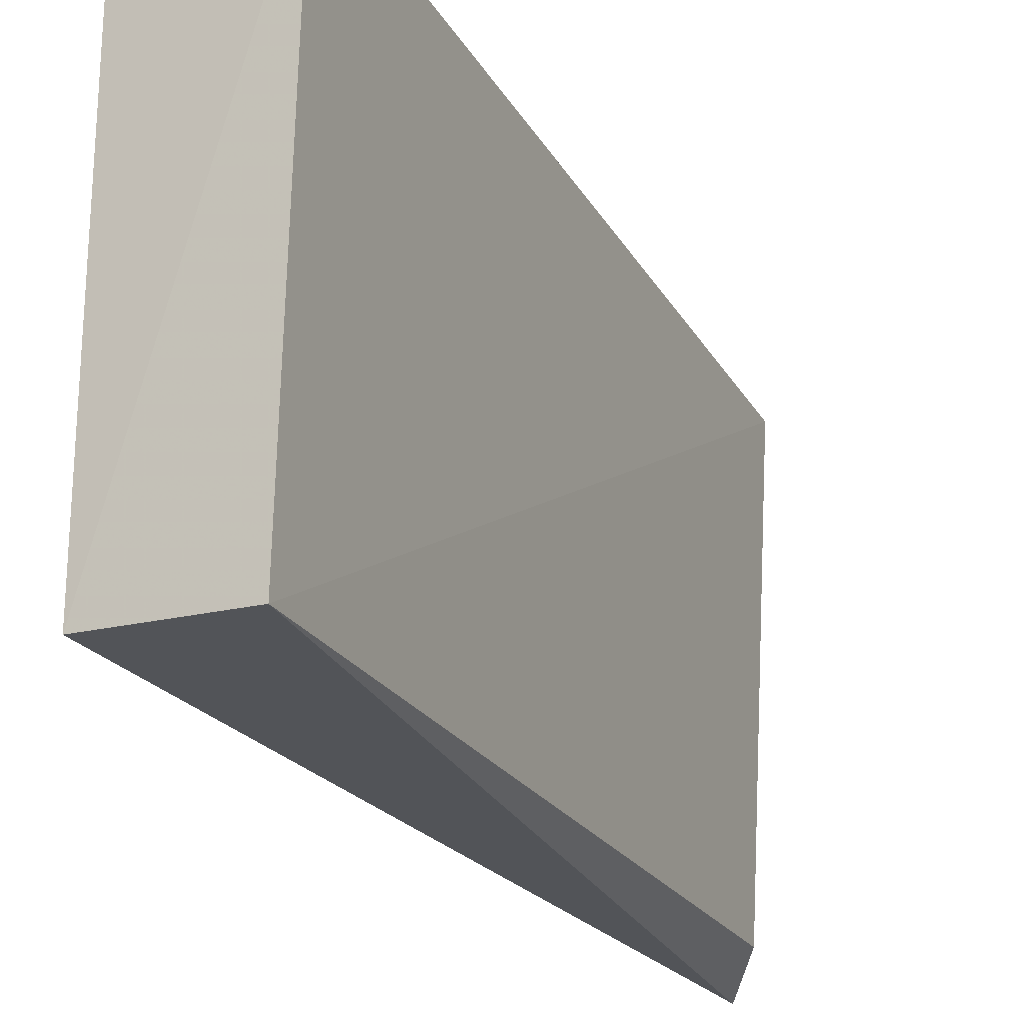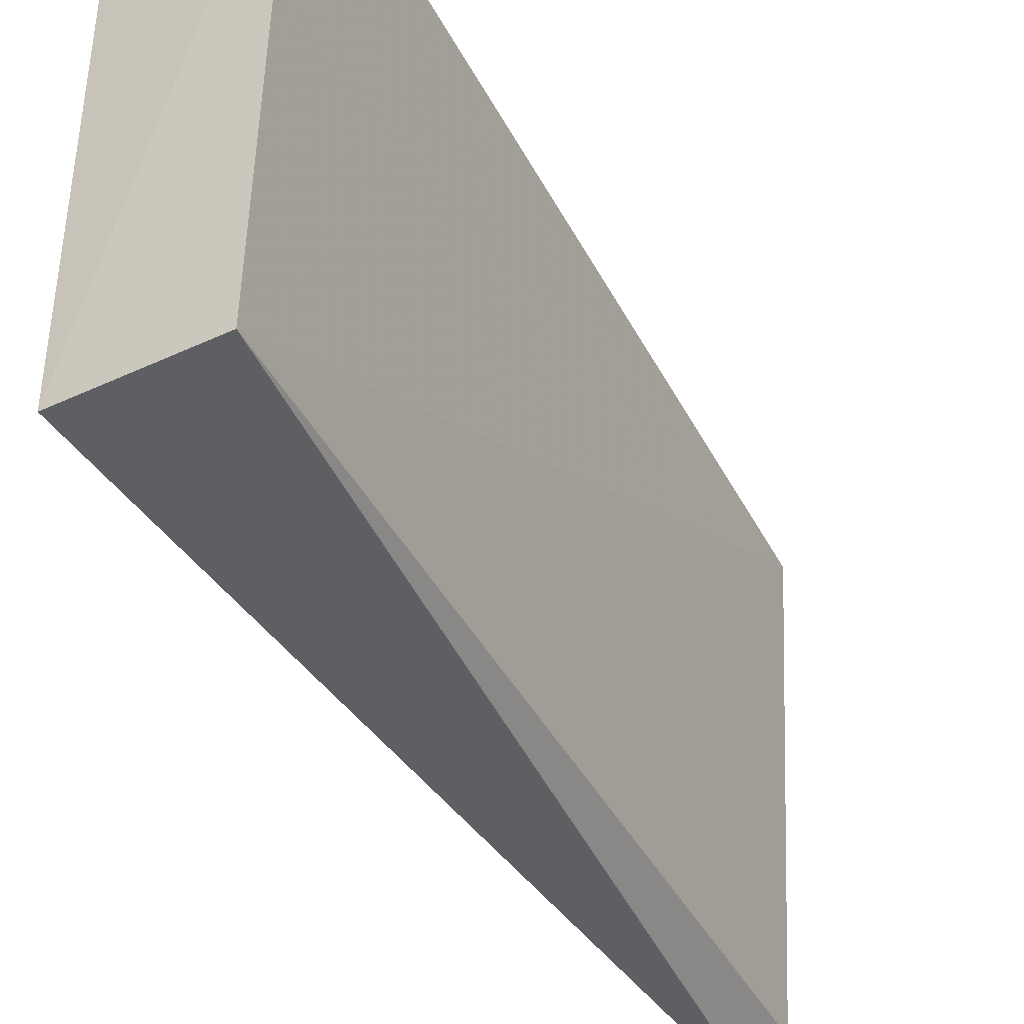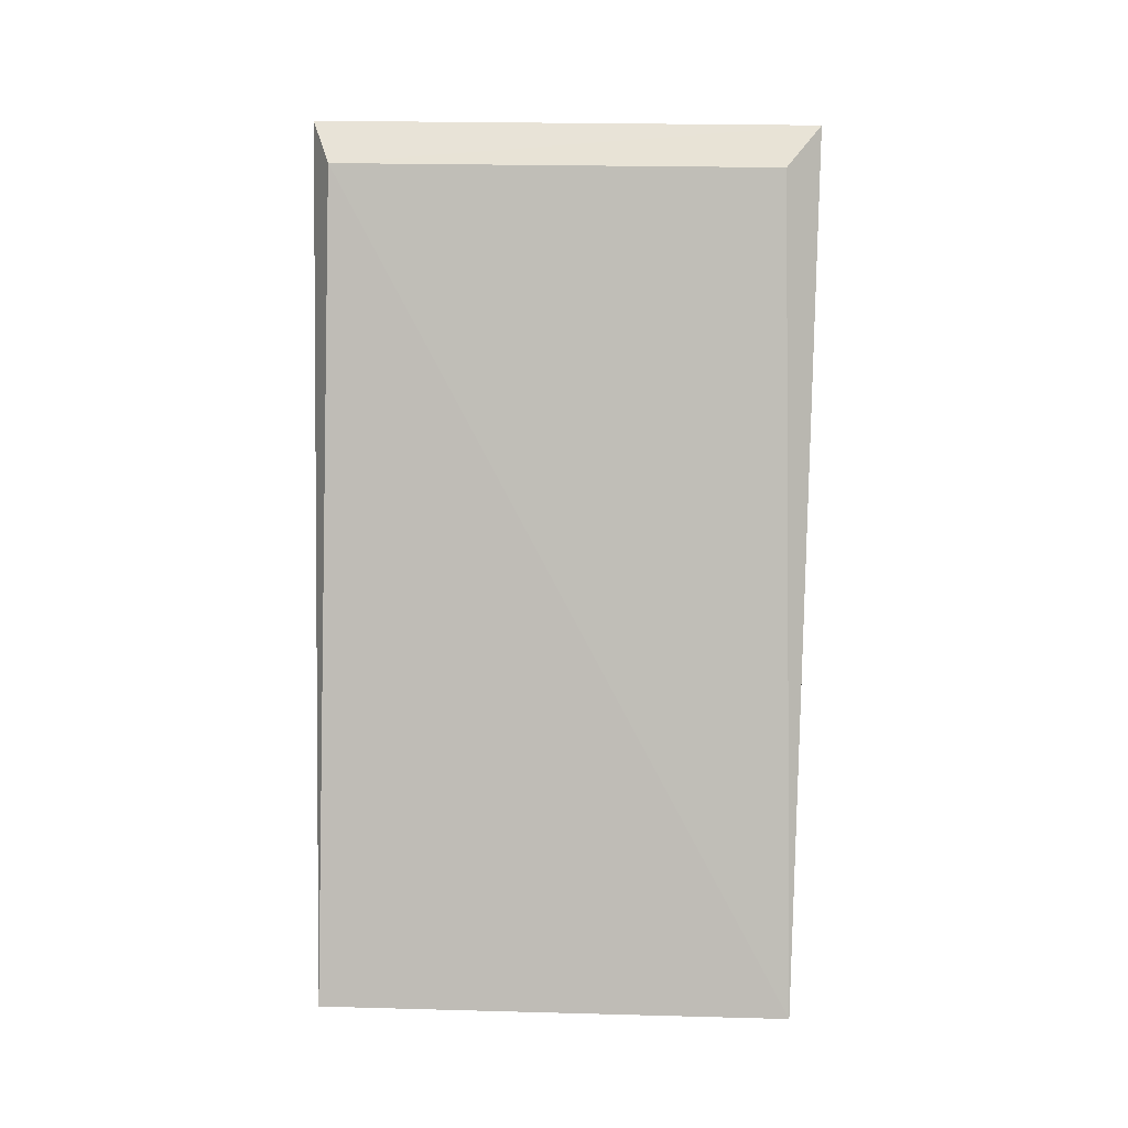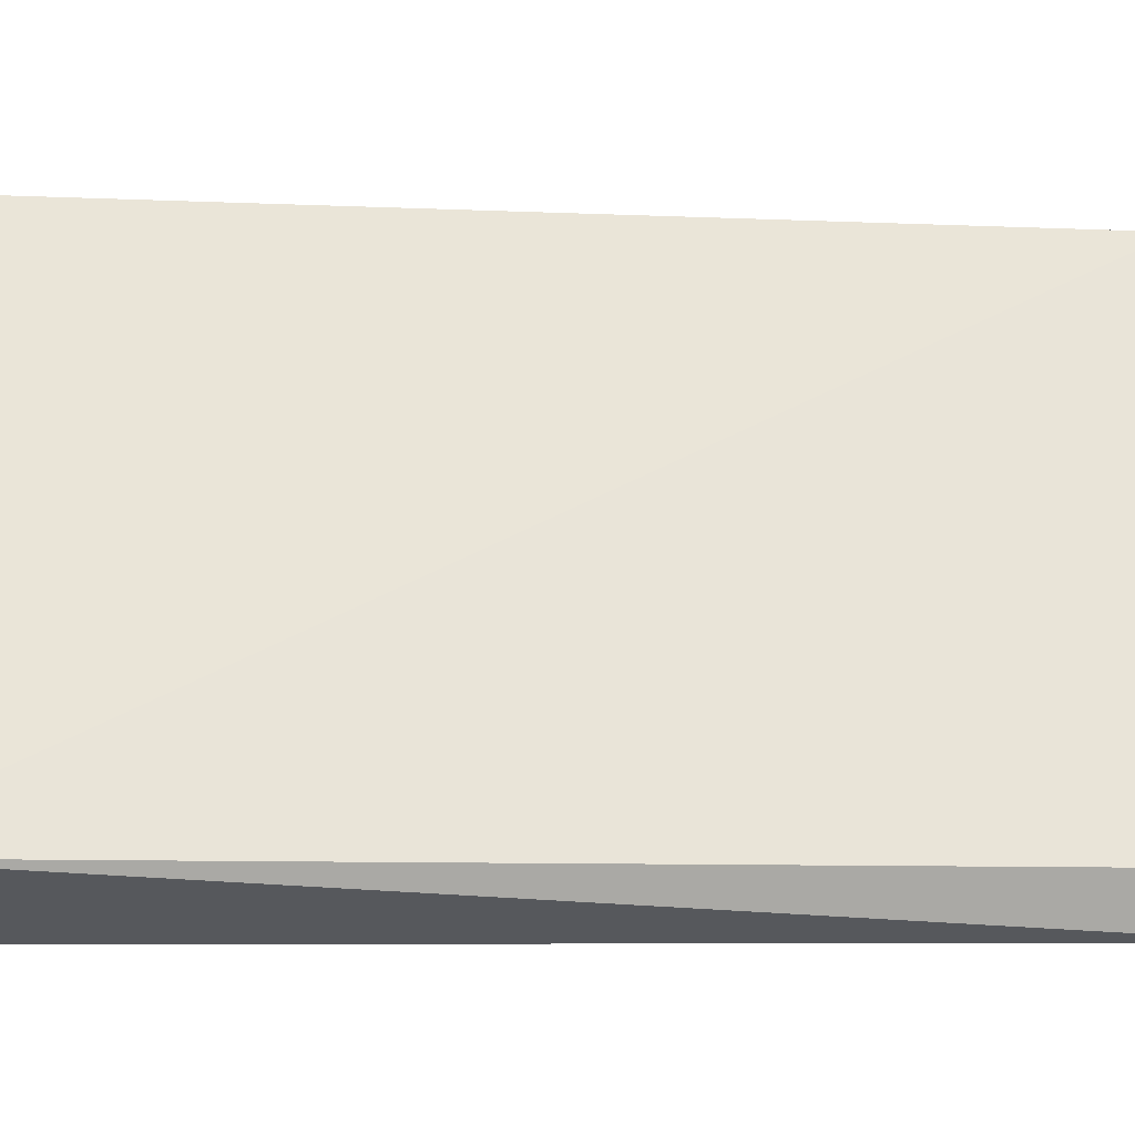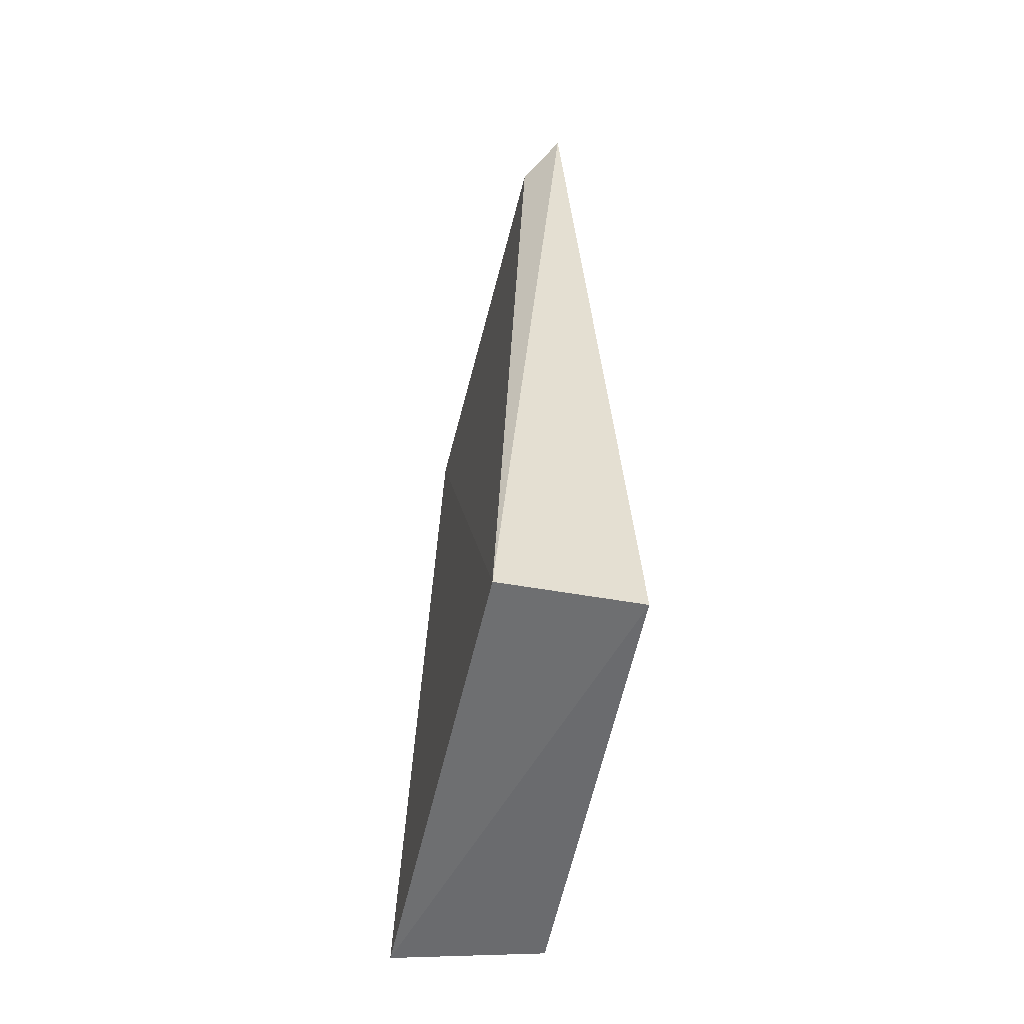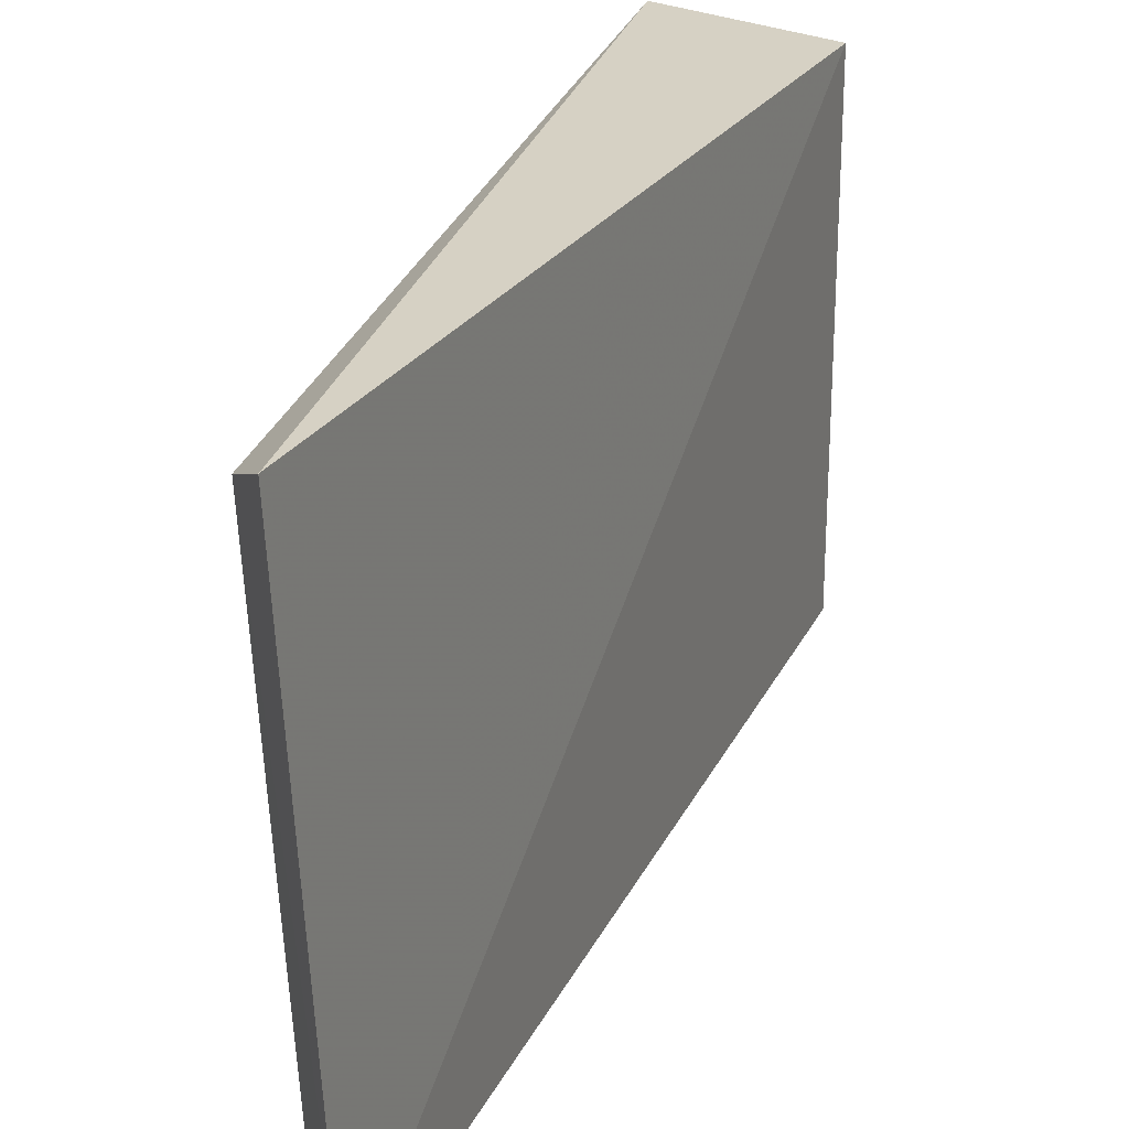
<metadata>
{"format":"obj","ext":"obj","renderer":"f3d","projection":"perspective","resolution":1024,"background":"white","views":[{"elev":-23.2,"azim":-155.0,"up":"+Y"},{"elev":-41.2,"azim":-152.5,"up":"+Y"},{"elev":4.4,"azim":-79.9,"up":"+Z"},{"elev":-31.4,"azim":-90.2,"up":"+Y"},{"elev":-54.4,"azim":-10.8,"up":"+Z"},{"elev":26.0,"azim":17.4,"up":"+Y"}]}
</metadata>
<code>
v -0.3924 -0.1636 0.2622
v -0.3561 -0.1484 -0.1983
v -0.3561 0.09398 -0.1983
v -0.4045 0.109 0.2697
v -0.43 -0.153 -0.2047
v -0.4231 0.09554 0.2446
v -0.438 0.1006 -0.2091
v -0.4114 -0.1467 0.2385
f 1 2 3
f 1 3 4
f 5 2 1
f 6 1 4
f 7 3 2
f 7 2 5
f 7 5 6
f 7 6 4
f 7 4 3
f 8 6 5
f 8 5 1
f 8 1 6

</code>
